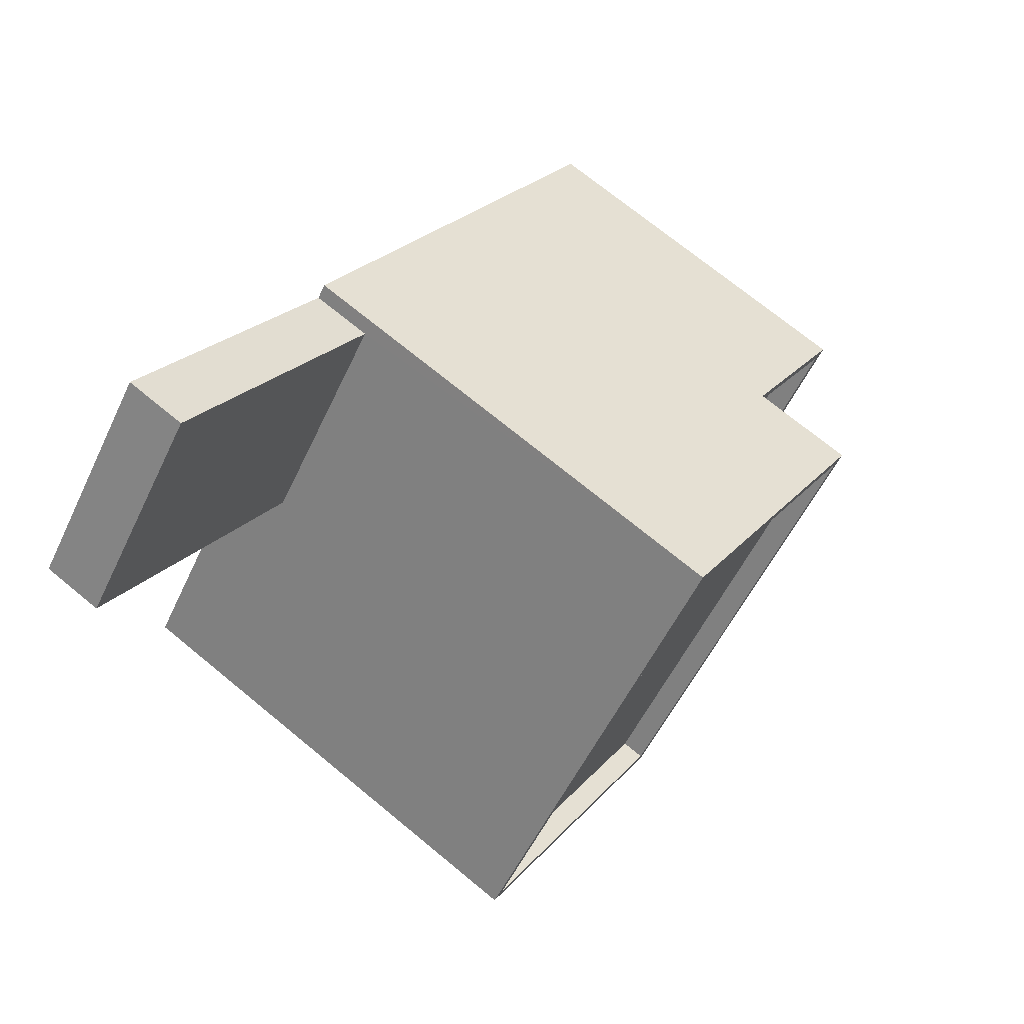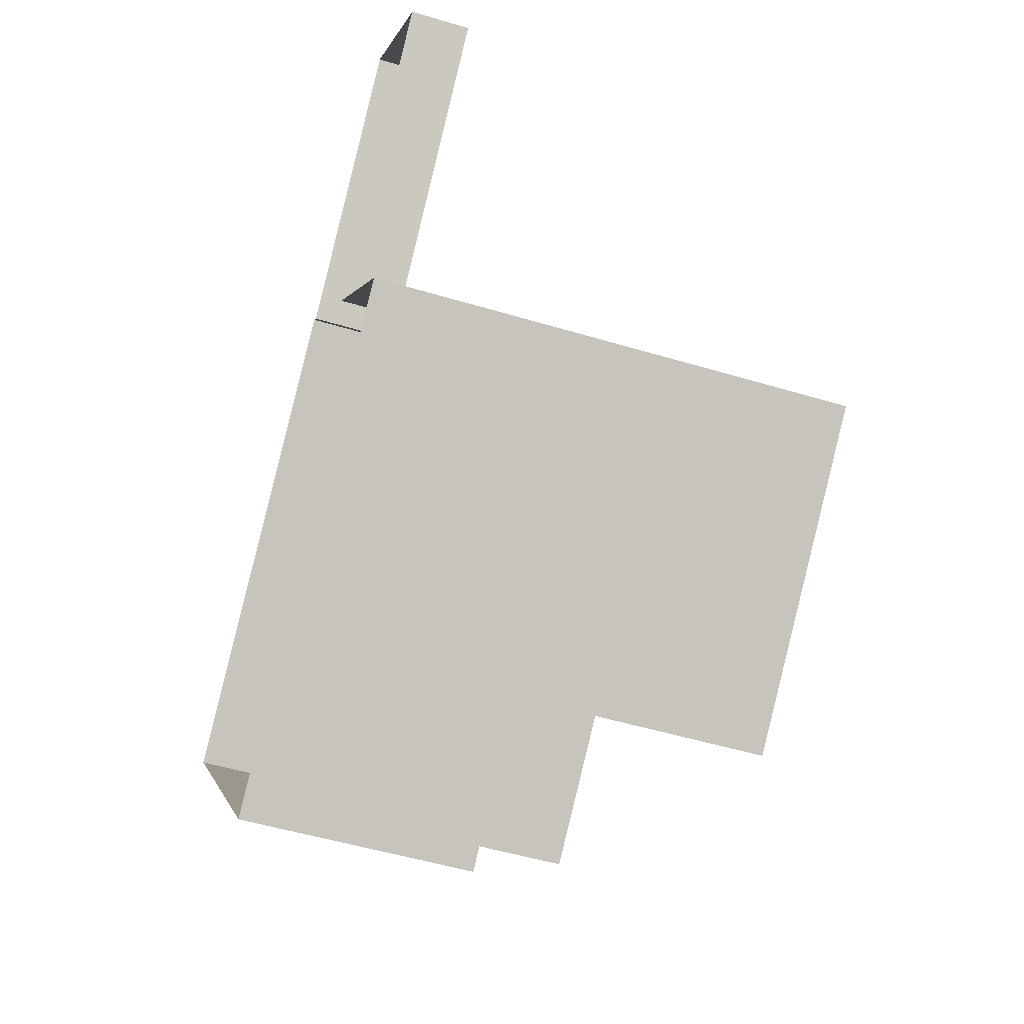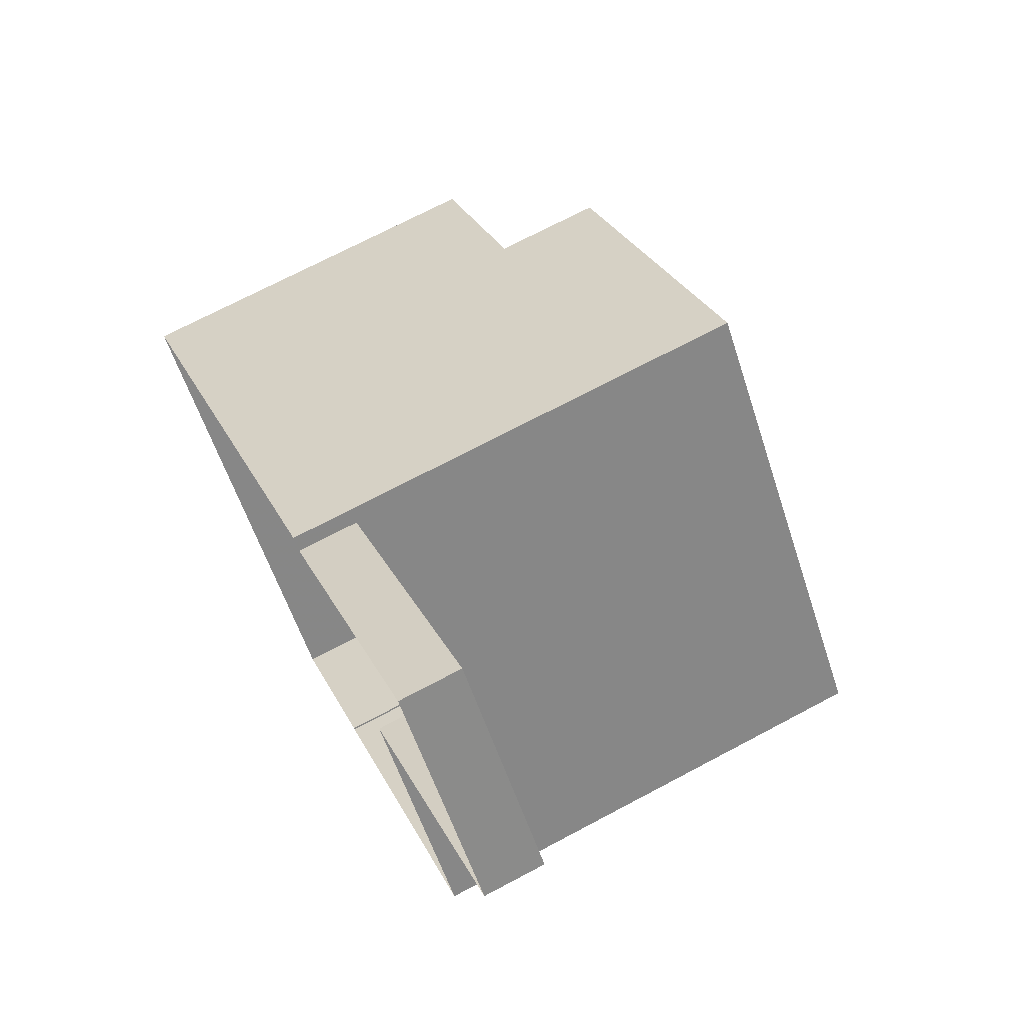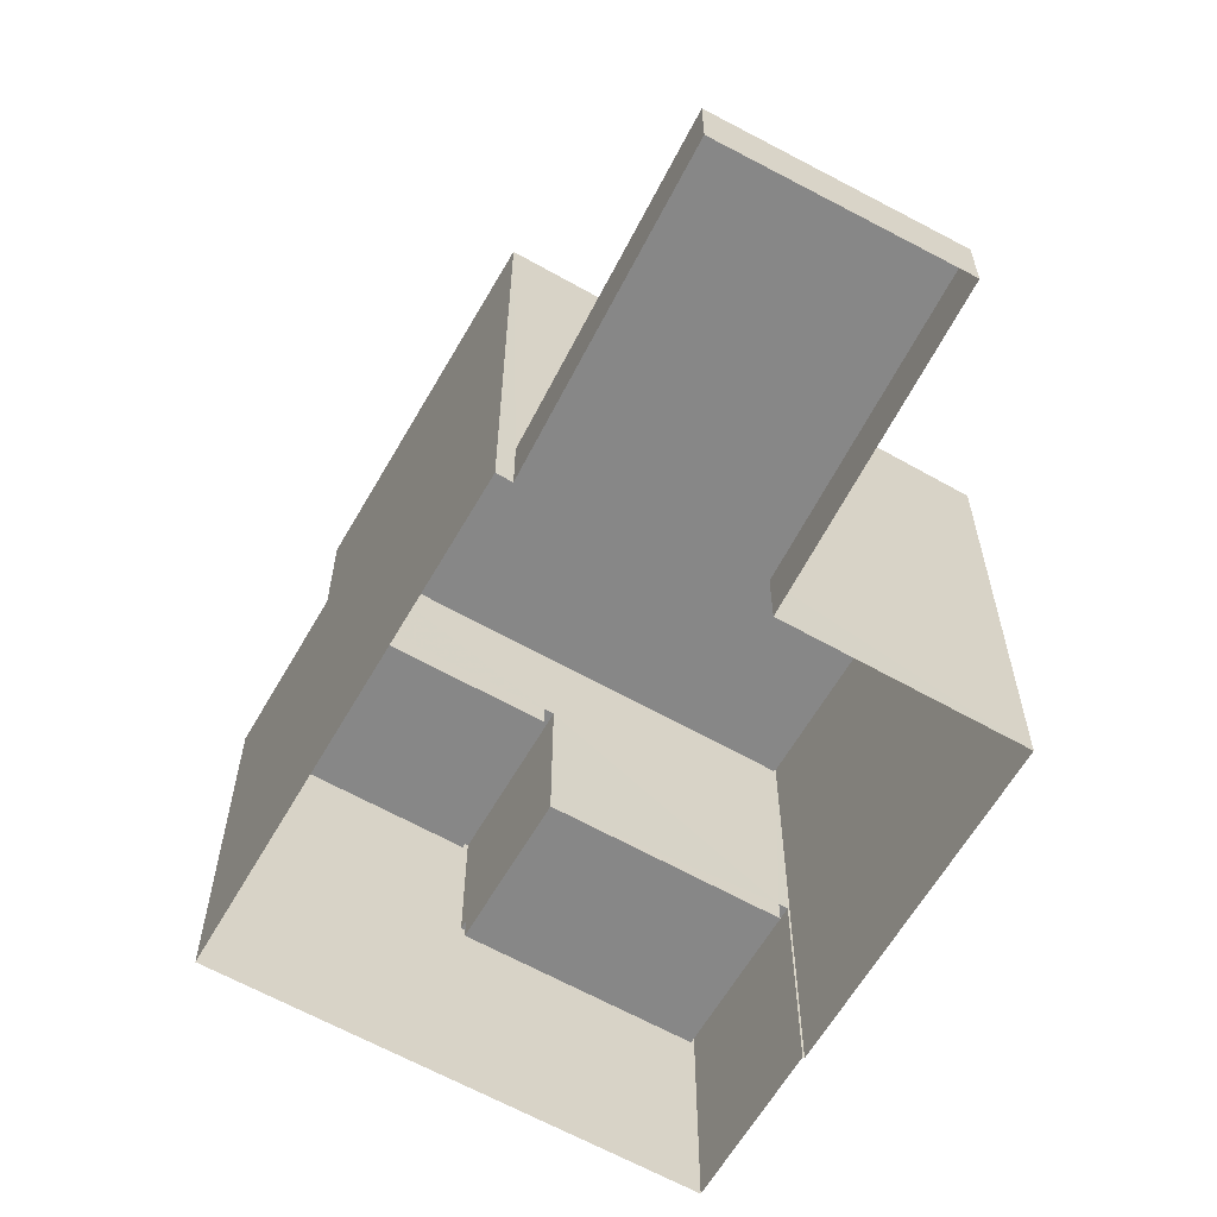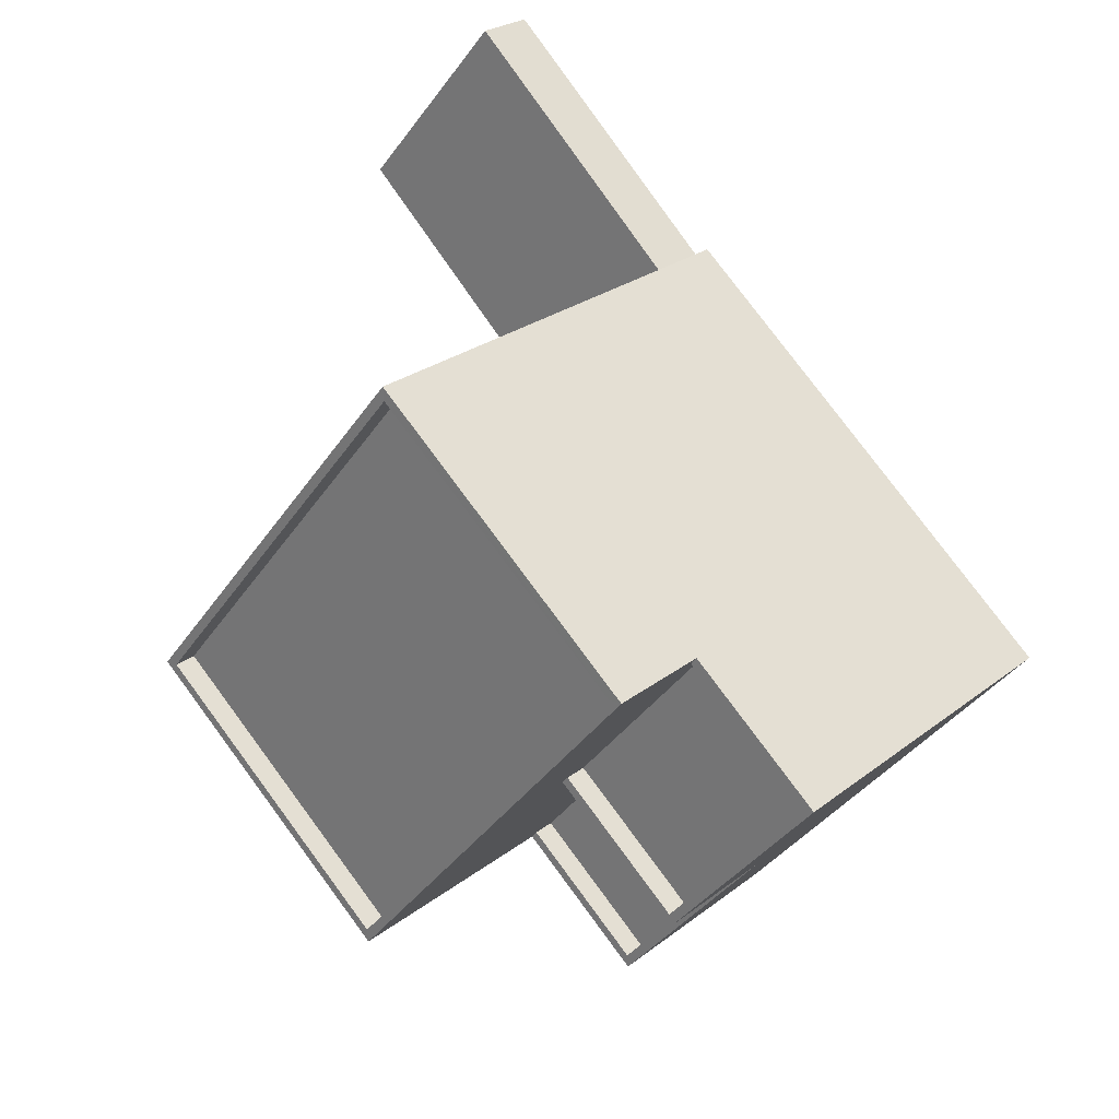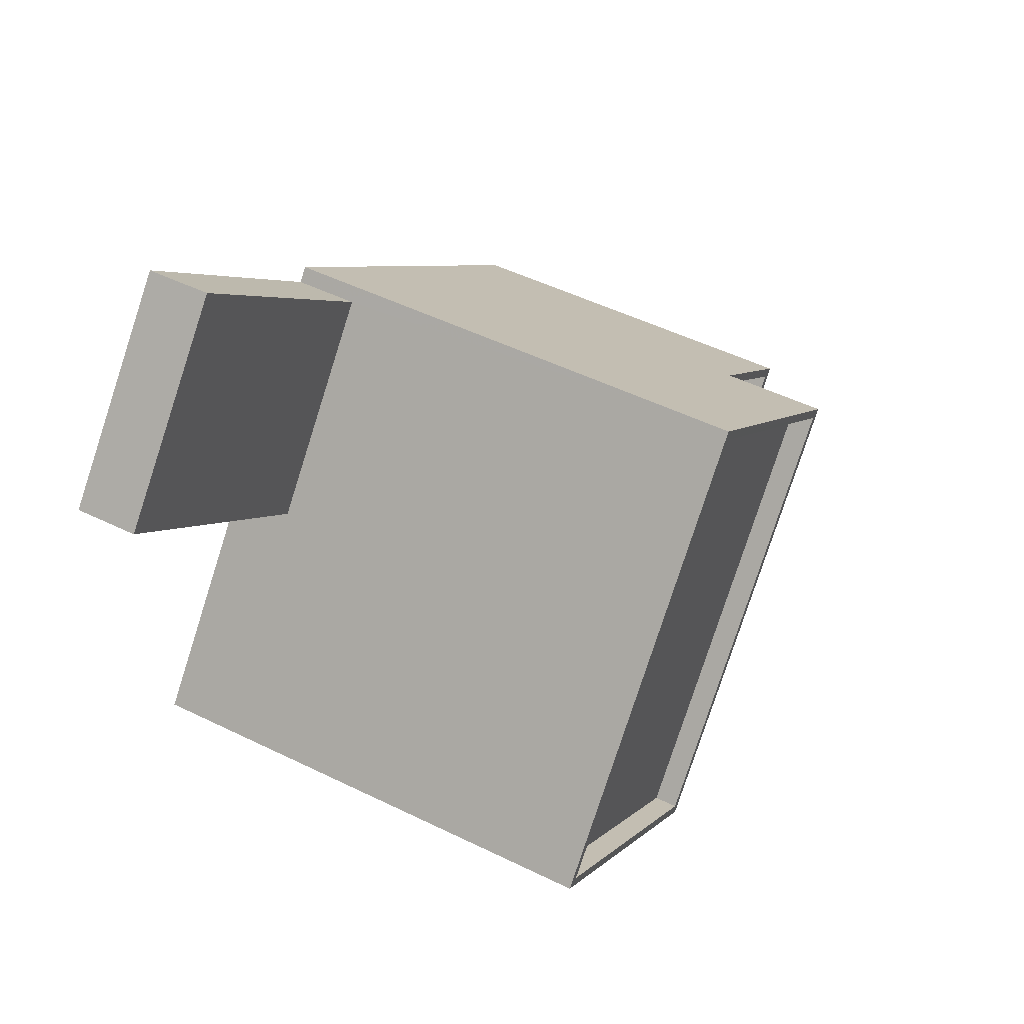
<metadata>
{"format":"obj","ext":"obj","renderer":"f3d","projection":"perspective","resolution":1024,"background":"white","views":[{"elev":70.8,"azim":-50.4,"up":"+Y"},{"elev":-51.8,"azim":-108.0,"up":"+Y"},{"elev":70.8,"azim":-118.0,"up":"+Y"},{"elev":-62.4,"azim":-159.4,"up":"+Z"},{"elev":25.9,"azim":39.5,"up":"+Y"},{"elev":49.5,"azim":-61.5,"up":"+Y"}]}
</metadata>
<code>
v 1.284e+04 -1.542e+04 21.37
v 1.284e+04 -1.542e+04 21.37
v 1.284e+04 -1.542e+04 21.37
v 1.283e+04 -1.541e+04 21.37
v 1.283e+04 -1.541e+04 21.37
v 1.284e+04 -1.543e+04 21.37
v 1.284e+04 -1.543e+04 21.37
v 1.283e+04 -1.543e+04 21.37
v 1.283e+04 -1.542e+04 21.37
v 1.283e+04 -1.543e+04 21.37
v 1.283e+04 -1.542e+04 21.37
v 1.284e+04 -1.542e+04 22.66
v 1.283e+04 -1.541e+04 22.66
v 1.283e+04 -1.541e+04 22.66
v 1.283e+04 -1.542e+04 22.66
v 1.283e+04 -1.542e+04 31.41
v 1.284e+04 -1.542e+04 31.41
v 1.283e+04 -1.542e+04 31.41
v 1.284e+04 -1.542e+04 31.41
v 1.283e+04 -1.543e+04 30.91
v 1.284e+04 -1.542e+04 30.92
v 1.284e+04 -1.542e+04 30.91
v 1.283e+04 -1.542e+04 30.91
v 1.283e+04 -1.543e+04 31.41
v 1.284e+04 -1.542e+04 31.42
v 1.284e+04 -1.542e+04 31.42
v 1.283e+04 -1.543e+04 31.41
v 1.284e+04 -1.543e+04 25.66
v 1.283e+04 -1.543e+04 25.65
v 1.284e+04 -1.543e+04 25.65
v 1.284e+04 -1.542e+04 25.65
v 1.284e+04 -1.543e+04 26.16
v 1.284e+04 -1.543e+04 26.15
v 1.284e+04 -1.543e+04 26.15
v 1.283e+04 -1.543e+04 26.15
v 1.284e+04 -1.543e+04 26.16
v 1.283e+04 -1.543e+04 26.15
v 1.284e+04 -1.542e+04 29.16
v 1.284e+04 -1.542e+04 29.16
v 1.284e+04 -1.543e+04 29.16
v 1.284e+04 -1.542e+04 29.16
v 1.284e+04 -1.542e+04 29.16
v 1.284e+04 -1.542e+04 29.16
v 1.284e+04 -1.543e+04 29.16
v 1.284e+04 -1.542e+04 29.16
v 1.284e+04 -1.542e+04 28.66
v 1.284e+04 -1.543e+04 28.66
v 1.284e+04 -1.542e+04 28.66
v 1.284e+04 -1.542e+04 28.66
f 1 2 3
f 4 3 5
f 6 7 8
f 3 2 6
f 9 8 10
f 11 8 9
f 5 3 11
f 11 6 8
f 11 3 6
f 12 13 14
f 15 12 14
f 16 17 18
f 16 19 17
f 20 21 22
f 23 20 22
f 18 24 16
f 25 17 26
f 24 25 26
f 26 17 19
f 16 24 27
f 26 27 24
f 28 29 30
f 28 31 29
f 32 33 34
f 34 33 35
f 32 36 33
f 35 33 37
f 38 39 40
f 41 42 43
f 39 44 40
f 43 42 45
f 42 44 45
f 40 44 42
f 46 47 48
f 46 49 47
f 11 14 5
f 11 15 14
f 14 4 5
f 14 13 4
f 3 4 13
f 12 3 13
f 11 9 15
f 9 18 15
f 3 12 1
f 15 18 17
f 12 15 17
f 1 12 17
f 17 25 43
f 17 43 1
f 43 2 1
f 43 45 2
f 35 10 8
f 43 25 41
f 38 46 41
f 46 38 49
f 29 31 37
f 10 35 24
f 25 24 39
f 31 39 37
f 25 39 38
f 35 37 24
f 41 25 38
f 39 24 37
f 10 18 9
f 10 24 18
f 16 23 22
f 19 16 22
f 19 22 21
f 26 19 21
f 27 21 20
f 27 26 21
f 16 20 23
f 16 27 20
f 28 30 33
f 36 28 33
f 37 33 30
f 29 37 30
f 6 34 7
f 6 32 34
f 35 7 34
f 35 8 7
f 32 2 45
f 45 44 32
f 6 2 32
f 31 36 39
f 39 36 44
f 31 28 36
f 44 36 32
f 41 48 42
f 41 46 48
f 40 48 47
f 40 42 48
f 38 40 47
f 49 38 47

</code>
